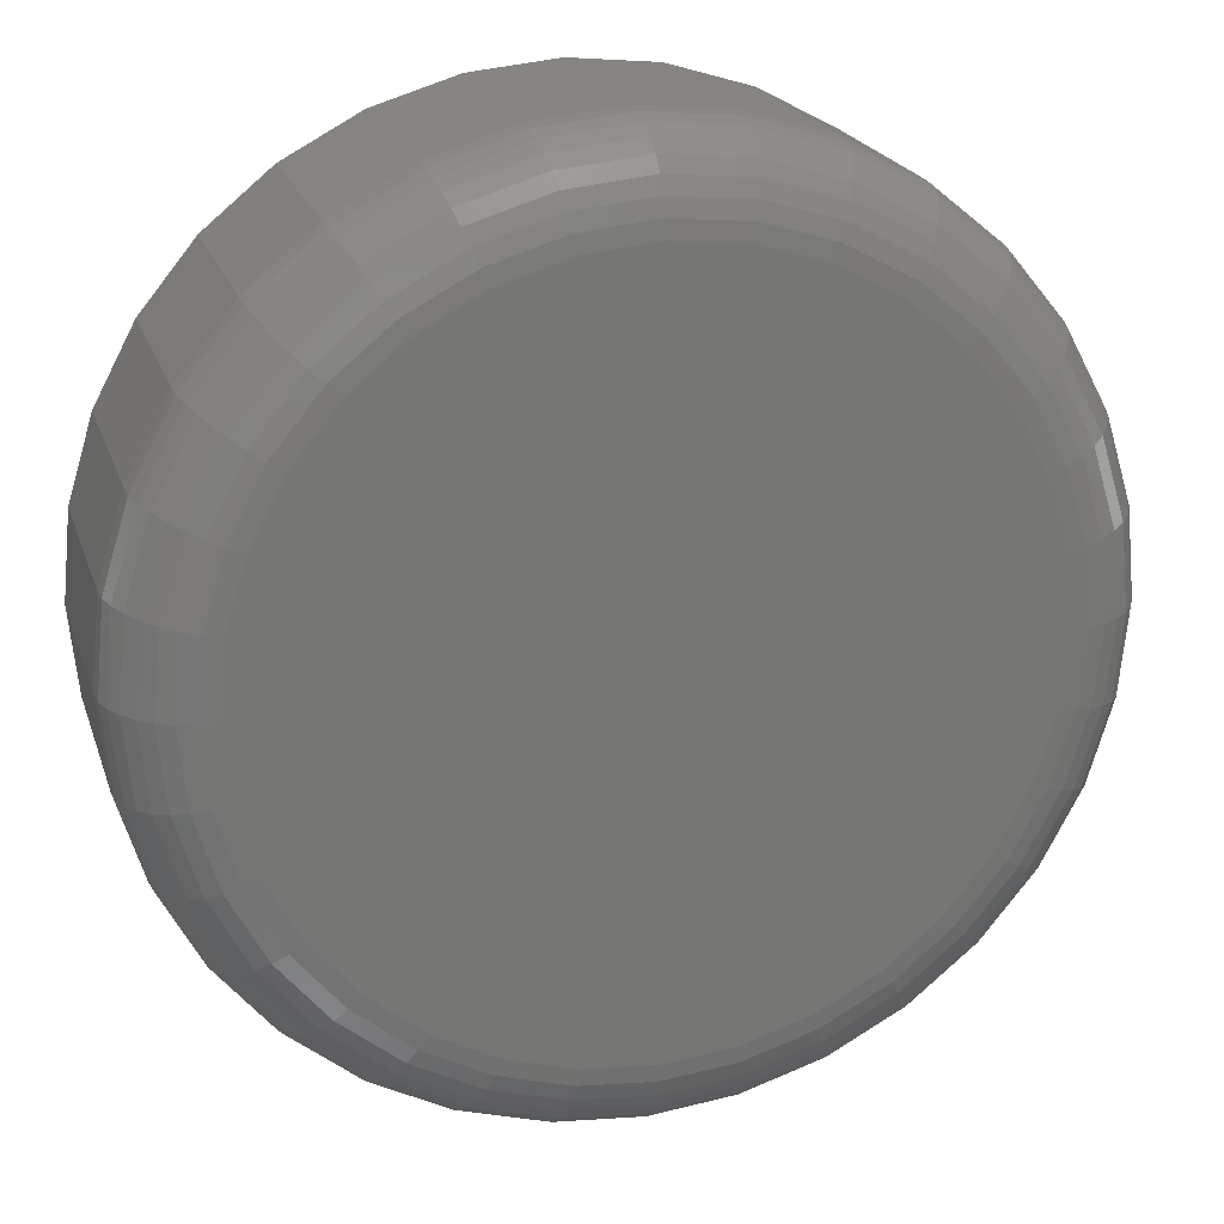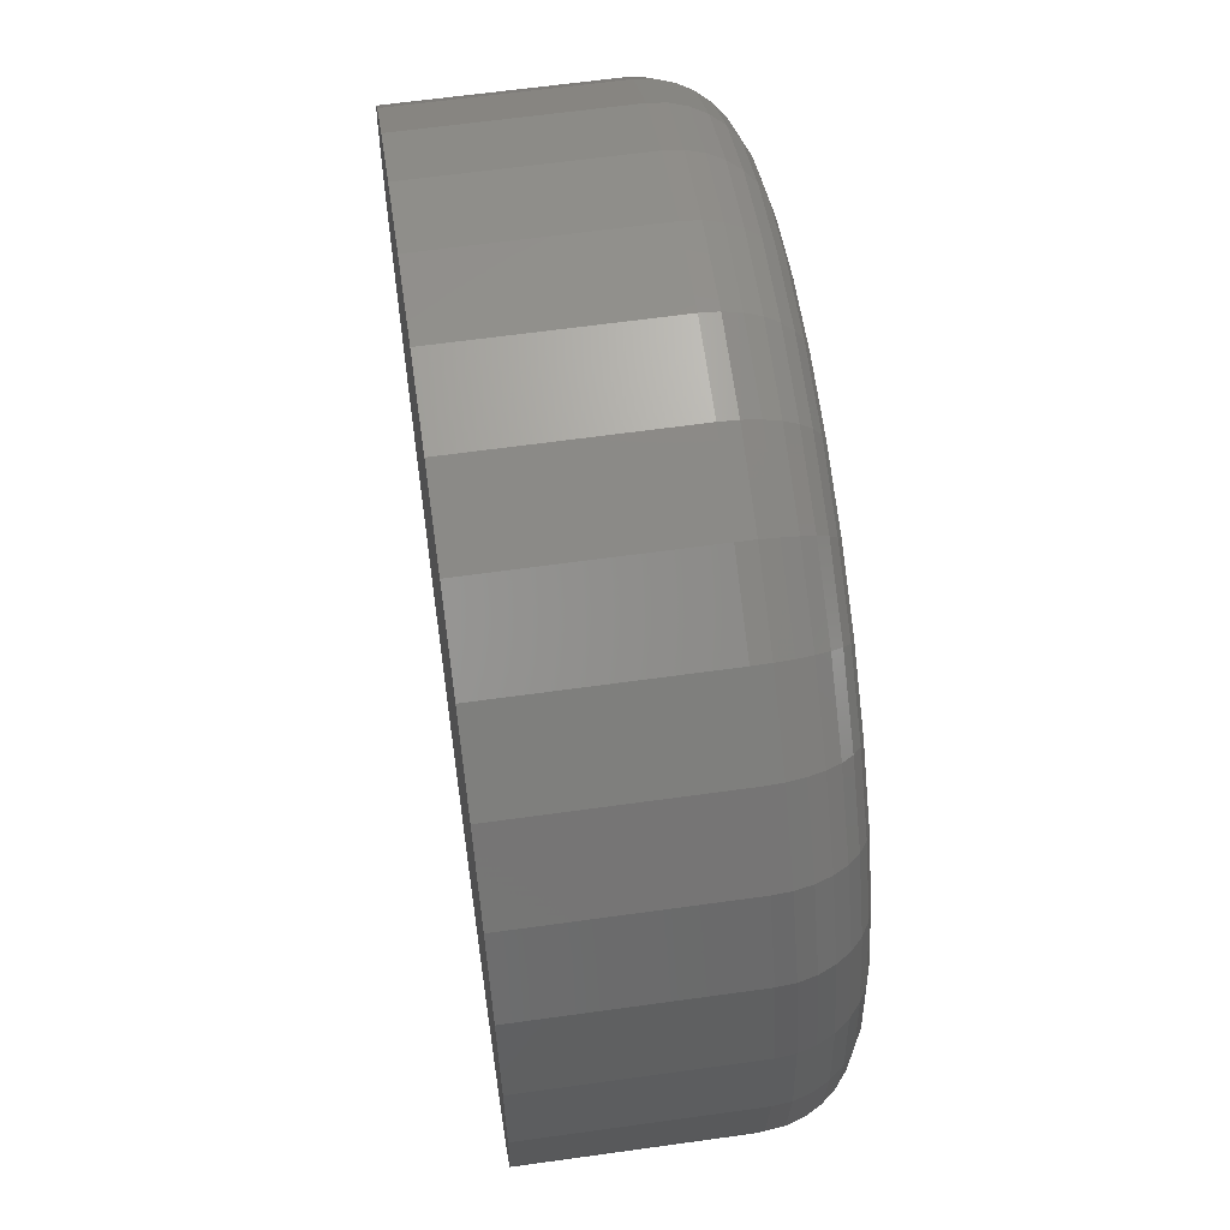
<metadata>
{"format":"stl","ext":"stl","renderer":"f3d","projection":"perspective","resolution":1024,"background":"white","views":[{"elev":21.2,"azim":164.0,"up":"+Z"},{"elev":62.1,"azim":81.9,"up":"+Z"}]}
</metadata>
<code>
# stl→obj: 320 verts, 636 faces
v 0.007895 8.414e-17 0.6095
v 0.1268 9.734e-17 0.5977
v -0.111 7.094e-17 0.5977
v 0.007895 8.414e-17 -0.6095
v -0.111 7.094e-17 -0.5977
v 0.1268 9.734e-17 -0.5977
v -0.2253 5.825e-17 -0.5631
v 0.2411 1.1e-16 -0.5631
v -0.3307 4.655e-17 -0.5067
v 0.3465 1.217e-16 -0.5067
v -0.4231 3.63e-17 -0.431
v 0.4388 1.32e-16 -0.431
v -0.4989 2.788e-17 -0.3386
v 0.5146 1.404e-16 -0.3386
v -0.5552 2.163e-17 -0.2332
v 0.571 1.467e-16 -0.2332
v -0.5899 1.778e-17 -0.1189
v 0.6056 1.505e-16 -0.1189
v -0.6016 1.648e-17 -4.762e-16
v 0.6174 1.518e-16 -2.334e-16
v -0.5899 1.778e-17 0.1189
v 0.6056 1.505e-16 0.1189
v -0.5552 2.163e-17 0.2332
v 0.571 1.467e-16 0.2332
v -0.4989 2.788e-17 0.3386
v 0.5146 1.404e-16 0.3386
v -0.4231 3.63e-17 0.431
v 0.4388 1.32e-16 0.431
v -0.3307 4.655e-17 0.5067
v 0.3465 1.217e-16 0.5067
v -0.2253 5.825e-17 0.5631
v 0.2411 1.1e-16 0.5631
v 0.7658 -0.1484 -9.516e-16
v 0.7658 -0.5 -9.282e-17
v 0.7512 -0.1484 -0.1479
v 0.7512 -0.5 -0.1479
v 0.7081 -0.1484 -0.29
v 0.7081 -0.5 -0.29
v 0.6381 -0.1484 -0.4211
v 0.6381 -0.5 -0.4211
v 0.5438 -0.1484 -0.5359
v 0.5438 -0.5 -0.5359
v 0.429 -0.1484 -0.6302
v 0.429 -0.5 -0.6302
v 0.2979 -0.1484 -0.7002
v 0.2979 -0.5 -0.7002
v 0.1558 -0.1484 -0.7433
v 0.1558 -0.5 -0.7433
v 0.007895 -0.1484 -0.7579
v 0.007895 -0.5 -0.7579
v -0.14 -0.1484 -0.7433
v -0.14 -0.5 -0.7433
v -0.2821 -0.1484 -0.7002
v -0.2821 -0.5 -0.7002
v -0.4132 -0.1484 -0.6302
v -0.4132 -0.5 -0.6302
v -0.528 -0.1484 -0.5359
v -0.528 -0.5 -0.5359
v -0.6223 -0.1484 -0.4211
v -0.6223 -0.5 -0.4211
v -0.6923 -0.1484 -0.29
v -0.6923 -0.5 -0.29
v -0.7354 -0.1484 -0.1479
v -0.7354 -0.5 -0.1479
v -0.75 -0.1484 9.281e-17
v -0.75 -0.5 9.281e-17
v -0.7354 -0.1484 0.1479
v -0.7354 -0.5 0.1479
v -0.6923 -0.1484 0.29
v -0.6923 -0.5 0.29
v -0.6223 -0.1484 0.4211
v -0.6223 -0.5 0.4211
v -0.528 -0.1484 0.5359
v -0.528 -0.5 0.5359
v -0.4132 -0.1484 0.6302
v -0.4132 -0.5 0.6302
v -0.2821 -0.1484 0.7002
v -0.2821 -0.5 0.7002
v -0.14 -0.1484 0.7433
v -0.14 -0.5 0.7433
v 0.007895 -0.1484 0.7579
v 0.007895 -0.5 0.7579
v 0.1558 -0.1484 0.7433
v 0.1558 -0.5 0.7433
v 0.2979 -0.1484 0.7002
v 0.2979 -0.5 0.7002
v 0.429 -0.1484 0.6302
v 0.429 -0.5 0.6302
v 0.5438 -0.1484 0.5359
v 0.5438 -0.5 0.5359
v 0.6381 -0.1484 0.4211
v 0.6381 -0.5 0.4211
v 0.7081 -0.1484 0.29
v 0.7081 -0.5 0.29
v 0.7512 -0.1484 0.1479
v 0.7512 -0.5 0.1479
v -0.7471 -0.1195 -6.106e-16
v -0.7326 -0.1195 0.1473
v -0.7387 -0.09163 -6.106e-16
v -0.7244 -0.09163 0.1457
v -0.725 -0.06597 -6.661e-16
v -0.7109 -0.06597 0.143
v -0.7065 -0.04348 -5.551e-16
v -0.6928 -0.04348 0.1394
v -0.684 -0.02502 -5.551e-16
v -0.6707 -0.02502 0.135
v -0.6584 -0.0113 -5.551e-16
v -0.6456 -0.0113 0.13
v -0.6305 -0.002852 -4.996e-16
v -0.6183 -0.002852 0.1245
v 0.7484 -0.1195 0.1473
v 0.7629 -0.1195 -1.277e-15
v 0.7401 -0.09163 0.1457
v 0.7545 -0.09163 -1.221e-15
v 0.7267 -0.06597 0.143
v 0.7408 -0.06597 -1.221e-15
v 0.7086 -0.04348 0.1394
v 0.7223 -0.04348 -1.166e-15
v 0.6865 -0.02502 0.135
v 0.6998 -0.02502 -1.166e-15
v 0.6614 -0.0113 0.13
v 0.6742 -0.0113 -1.055e-15
v 0.634 -0.002852 0.1245
v 0.6463 -0.002852 -1.11e-15
v 0.7055 -0.1195 0.2889
v 0.6977 -0.09163 0.2857
v 0.685 -0.06597 0.2805
v 0.6679 -0.04348 0.2734
v 0.6471 -0.02502 0.2648
v 0.6234 -0.0113 0.255
v 0.5977 -0.002852 0.2443
v 0.6357 -0.1195 0.4195
v 0.6287 -0.09163 0.4148
v 0.6173 -0.06597 0.4072
v 0.6019 -0.04348 0.3969
v 0.5832 -0.02502 0.3844
v 0.5619 -0.0113 0.3702
v 0.5387 -0.002852 0.3547
v 0.5418 -0.1195 0.5339
v 0.5358 -0.09163 0.5279
v 0.5261 -0.06597 0.5182
v 0.5131 -0.04348 0.5052
v 0.4972 -0.02502 0.4893
v 0.479 -0.0113 0.4711
v 0.4593 -0.002852 0.4514
v 0.4274 -0.1195 0.6278
v 0.4227 -0.09163 0.6208
v 0.4151 -0.06597 0.6094
v 0.4048 -0.04348 0.594
v 0.3923 -0.02502 0.5753
v 0.378 -0.0113 0.554
v 0.3626 -0.002852 0.5308
v 0.2968 -0.1195 0.6976
v 0.2936 -0.09163 0.6898
v 0.2884 -0.06597 0.6771
v 0.2813 -0.04348 0.66
v 0.2727 -0.02502 0.6393
v 0.2629 -0.0113 0.6155
v 0.2522 -0.002852 0.5898
v 0.1552 -0.1195 0.7405
v 0.1535 -0.09163 0.7322
v 0.1509 -0.06597 0.7188
v 0.1473 -0.04348 0.7007
v 0.1429 -0.02502 0.6786
v 0.1379 -0.0113 0.6535
v 0.1324 -0.002852 0.6261
v 0.007895 -0.1195 0.755
v 0.007895 -0.09163 0.7466
v 0.007895 -0.06597 0.7329
v 0.007895 -0.04348 0.7144
v 0.007895 -0.02502 0.6919
v 0.007895 -0.0113 0.6663
v 0.007895 -0.002852 0.6384
v -0.1394 -0.1195 0.7405
v -0.1378 -0.09163 0.7322
v -0.1351 -0.06597 0.7188
v -0.1315 -0.04348 0.7007
v -0.1271 -0.02502 0.6786
v -0.1221 -0.0113 0.6535
v -0.1167 -0.002852 0.6261
v -0.281 -0.1195 0.6976
v -0.2778 -0.09163 0.6898
v -0.2726 -0.06597 0.6771
v -0.2655 -0.04348 0.66
v -0.2569 -0.02502 0.6393
v -0.2471 -0.0113 0.6155
v -0.2364 -0.002852 0.5898
v -0.4116 -0.1195 0.6278
v -0.4069 -0.09163 0.6208
v -0.3993 -0.06597 0.6094
v -0.389 -0.04348 0.594
v -0.3765 -0.02502 0.5753
v -0.3623 -0.0113 0.554
v -0.3468 -0.002852 0.5308
v -0.526 -0.1195 0.5339
v -0.52 -0.09163 0.5279
v -0.5103 -0.06597 0.5182
v -0.4973 -0.04348 0.5052
v -0.4814 -0.02502 0.4893
v -0.4632 -0.0113 0.4711
v -0.4435 -0.002852 0.4514
v -0.6199 -0.1195 0.4195
v -0.6129 -0.09163 0.4148
v -0.6015 -0.06597 0.4072
v -0.5861 -0.04348 0.3969
v -0.5674 -0.02502 0.3844
v -0.5461 -0.0113 0.3702
v -0.5229 -0.002852 0.3547
v -0.6897 -0.1195 0.2889
v -0.6819 -0.09163 0.2857
v -0.6692 -0.06597 0.2805
v -0.6521 -0.04348 0.2734
v -0.6314 -0.02502 0.2648
v -0.6077 -0.0113 0.255
v -0.5819 -0.002852 0.2443
v 0.7484 -0.1195 -0.1473
v 0.7401 -0.09163 -0.1457
v 0.7267 -0.06597 -0.143
v 0.7086 -0.04348 -0.1394
v 0.6865 -0.02502 -0.135
v 0.6614 -0.0113 -0.13
v 0.634 -0.002852 -0.1245
v -0.7326 -0.1195 -0.1473
v -0.7244 -0.09163 -0.1457
v -0.7109 -0.06597 -0.143
v -0.6928 -0.04348 -0.1394
v -0.6707 -0.02502 -0.135
v -0.6456 -0.0113 -0.13
v -0.6183 -0.002852 -0.1245
v -0.6897 -0.1195 -0.2889
v -0.6819 -0.09163 -0.2857
v -0.6692 -0.06597 -0.2805
v -0.6521 -0.04348 -0.2734
v -0.6314 -0.02502 -0.2648
v -0.6077 -0.0113 -0.255
v -0.5819 -0.002852 -0.2443
v -0.6199 -0.1195 -0.4195
v -0.6129 -0.09163 -0.4148
v -0.6015 -0.06597 -0.4072
v -0.5861 -0.04348 -0.3969
v -0.5674 -0.02502 -0.3844
v -0.5461 -0.0113 -0.3702
v -0.5229 -0.002852 -0.3547
v -0.526 -0.1195 -0.5339
v -0.52 -0.09163 -0.5279
v -0.5103 -0.06597 -0.5182
v -0.4973 -0.04348 -0.5052
v -0.4814 -0.02502 -0.4893
v -0.4632 -0.0113 -0.4711
v -0.4435 -0.002852 -0.4514
v -0.4116 -0.1195 -0.6278
v -0.4069 -0.09163 -0.6208
v -0.3993 -0.06597 -0.6094
v -0.389 -0.04348 -0.594
v -0.3765 -0.02502 -0.5753
v -0.3623 -0.0113 -0.554
v -0.3468 -0.002852 -0.5308
v -0.281 -0.1195 -0.6976
v -0.2778 -0.09163 -0.6898
v -0.2726 -0.06597 -0.6771
v -0.2655 -0.04348 -0.66
v -0.2569 -0.02502 -0.6393
v -0.2471 -0.0113 -0.6155
v -0.2364 -0.002852 -0.5898
v -0.1394 -0.1195 -0.7405
v -0.1378 -0.09163 -0.7322
v -0.1351 -0.06597 -0.7188
v -0.1315 -0.04348 -0.7007
v -0.1271 -0.02502 -0.6786
v -0.1221 -0.0113 -0.6535
v -0.1167 -0.002852 -0.6261
v 0.007895 -0.1195 -0.755
v 0.007895 -0.09163 -0.7466
v 0.007895 -0.06597 -0.7329
v 0.007895 -0.04348 -0.7144
v 0.007895 -0.02502 -0.6919
v 0.007895 -0.0113 -0.6663
v 0.007895 -0.002852 -0.6384
v 0.1552 -0.1195 -0.7405
v 0.1535 -0.09163 -0.7322
v 0.1509 -0.06597 -0.7188
v 0.1473 -0.04348 -0.7007
v 0.1429 -0.02502 -0.6786
v 0.1379 -0.0113 -0.6535
v 0.1324 -0.002852 -0.6261
v 0.2968 -0.1195 -0.6976
v 0.2936 -0.09163 -0.6898
v 0.2884 -0.06597 -0.6771
v 0.2813 -0.04348 -0.66
v 0.2727 -0.02502 -0.6393
v 0.2629 -0.0113 -0.6155
v 0.2522 -0.002852 -0.5898
v 0.4274 -0.1195 -0.6278
v 0.4227 -0.09163 -0.6208
v 0.4151 -0.06597 -0.6094
v 0.4048 -0.04348 -0.594
v 0.3923 -0.02502 -0.5753
v 0.378 -0.0113 -0.554
v 0.3626 -0.002852 -0.5308
v 0.5418 -0.1195 -0.5339
v 0.5358 -0.09163 -0.5279
v 0.5261 -0.06597 -0.5182
v 0.5131 -0.04348 -0.5052
v 0.4972 -0.02502 -0.4893
v 0.479 -0.0113 -0.4711
v 0.4593 -0.002852 -0.4514
v 0.6357 -0.1195 -0.4195
v 0.6287 -0.09163 -0.4148
v 0.6173 -0.06597 -0.4072
v 0.6019 -0.04348 -0.3969
v 0.5832 -0.02502 -0.3844
v 0.5619 -0.0113 -0.3702
v 0.5387 -0.002852 -0.3547
v 0.7055 -0.1195 -0.2889
v 0.6977 -0.09163 -0.2857
v 0.685 -0.06597 -0.2805
v 0.6679 -0.04348 -0.2734
v 0.6471 -0.02502 -0.2648
v 0.6234 -0.0113 -0.255
v 0.5977 -0.002852 -0.2443
f 1 2 3
f 4 5 6
f 6 5 7
f 6 7 8
f 8 7 9
f 8 9 10
f 10 9 11
f 10 11 12
f 12 11 13
f 12 13 14
f 14 13 15
f 14 15 16
f 16 15 17
f 16 17 18
f 18 17 19
f 18 19 20
f 20 19 21
f 20 21 22
f 22 21 23
f 22 23 24
f 24 23 25
f 24 25 26
f 26 25 27
f 26 27 28
f 28 27 29
f 28 29 30
f 30 29 31
f 30 31 32
f 32 31 3
f 32 3 2
f 33 34 35
f 35 34 36
f 35 36 37
f 37 36 38
f 37 38 39
f 39 38 40
f 39 40 41
f 41 40 42
f 41 42 43
f 43 42 44
f 43 44 45
f 45 44 46
f 45 46 47
f 47 46 48
f 47 48 49
f 49 48 50
f 49 50 51
f 51 50 52
f 51 52 53
f 53 52 54
f 53 54 55
f 55 54 56
f 55 56 57
f 57 56 58
f 57 58 59
f 59 58 60
f 59 60 61
f 61 60 62
f 61 62 63
f 63 62 64
f 63 64 65
f 65 64 66
f 65 66 67
f 67 66 68
f 67 68 69
f 69 68 70
f 69 70 71
f 71 70 72
f 71 72 73
f 73 72 74
f 73 74 75
f 75 74 76
f 75 76 77
f 77 76 78
f 77 78 79
f 79 78 80
f 79 80 81
f 81 80 82
f 81 82 83
f 83 82 84
f 83 84 85
f 85 84 86
f 85 86 87
f 87 86 88
f 87 88 89
f 89 88 90
f 89 90 91
f 91 90 92
f 91 92 93
f 93 92 94
f 93 94 95
f 95 94 96
f 95 96 33
f 33 96 34
f 65 67 97
f 97 67 98
f 97 98 99
f 99 98 100
f 99 100 101
f 101 100 102
f 101 102 103
f 103 102 104
f 103 104 105
f 105 104 106
f 105 106 107
f 107 106 108
f 107 108 109
f 109 108 110
f 109 110 19
f 19 110 21
f 95 33 111
f 111 33 112
f 111 112 113
f 113 112 114
f 113 114 115
f 115 114 116
f 115 116 117
f 117 116 118
f 117 118 119
f 119 118 120
f 119 120 121
f 121 120 122
f 121 122 123
f 123 122 124
f 123 124 22
f 22 124 20
f 93 95 125
f 125 95 111
f 125 111 126
f 126 111 113
f 126 113 127
f 127 113 115
f 127 115 128
f 128 115 117
f 128 117 129
f 129 117 119
f 129 119 130
f 130 119 121
f 130 121 131
f 131 121 123
f 131 123 24
f 24 123 22
f 91 93 132
f 132 93 125
f 132 125 133
f 133 125 126
f 133 126 134
f 134 126 127
f 134 127 135
f 135 127 128
f 135 128 136
f 136 128 129
f 136 129 137
f 137 129 130
f 137 130 138
f 138 130 131
f 138 131 26
f 26 131 24
f 89 91 139
f 139 91 132
f 139 132 140
f 140 132 133
f 140 133 141
f 141 133 134
f 141 134 142
f 142 134 135
f 142 135 143
f 143 135 136
f 143 136 144
f 144 136 137
f 144 137 145
f 145 137 138
f 145 138 28
f 28 138 26
f 87 89 146
f 146 89 139
f 146 139 147
f 147 139 140
f 147 140 148
f 148 140 141
f 148 141 149
f 149 141 142
f 149 142 150
f 150 142 143
f 150 143 151
f 151 143 144
f 151 144 152
f 152 144 145
f 152 145 30
f 30 145 28
f 85 87 153
f 153 87 146
f 153 146 154
f 154 146 147
f 154 147 155
f 155 147 148
f 155 148 156
f 156 148 149
f 156 149 157
f 157 149 150
f 157 150 158
f 158 150 151
f 158 151 159
f 159 151 152
f 159 152 32
f 32 152 30
f 83 85 160
f 160 85 153
f 160 153 161
f 161 153 154
f 161 154 162
f 162 154 155
f 162 155 163
f 163 155 156
f 163 156 164
f 164 156 157
f 164 157 165
f 165 157 158
f 165 158 166
f 166 158 159
f 166 159 2
f 2 159 32
f 81 83 167
f 167 83 160
f 167 160 168
f 168 160 161
f 168 161 169
f 169 161 162
f 169 162 170
f 170 162 163
f 170 163 171
f 171 163 164
f 171 164 172
f 172 164 165
f 172 165 173
f 173 165 166
f 173 166 1
f 1 166 2
f 79 81 174
f 174 81 167
f 174 167 175
f 175 167 168
f 175 168 176
f 176 168 169
f 176 169 177
f 177 169 170
f 177 170 178
f 178 170 171
f 178 171 179
f 179 171 172
f 179 172 180
f 180 172 173
f 180 173 3
f 3 173 1
f 77 79 181
f 181 79 174
f 181 174 182
f 182 174 175
f 182 175 183
f 183 175 176
f 183 176 184
f 184 176 177
f 184 177 185
f 185 177 178
f 185 178 186
f 186 178 179
f 186 179 187
f 187 179 180
f 187 180 31
f 31 180 3
f 75 77 188
f 188 77 181
f 188 181 189
f 189 181 182
f 189 182 190
f 190 182 183
f 190 183 191
f 191 183 184
f 191 184 192
f 192 184 185
f 192 185 193
f 193 185 186
f 193 186 194
f 194 186 187
f 194 187 29
f 29 187 31
f 73 75 195
f 195 75 188
f 195 188 196
f 196 188 189
f 196 189 197
f 197 189 190
f 197 190 198
f 198 190 191
f 198 191 199
f 199 191 192
f 199 192 200
f 200 192 193
f 200 193 201
f 201 193 194
f 201 194 27
f 27 194 29
f 71 73 202
f 202 73 195
f 202 195 203
f 203 195 196
f 203 196 204
f 204 196 197
f 204 197 205
f 205 197 198
f 205 198 206
f 206 198 199
f 206 199 207
f 207 199 200
f 207 200 208
f 208 200 201
f 208 201 25
f 25 201 27
f 69 71 209
f 209 71 202
f 209 202 210
f 210 202 203
f 210 203 211
f 211 203 204
f 211 204 212
f 212 204 205
f 212 205 213
f 213 205 206
f 213 206 214
f 214 206 207
f 214 207 215
f 215 207 208
f 215 208 23
f 23 208 25
f 67 69 98
f 98 69 209
f 98 209 100
f 100 209 210
f 100 210 102
f 102 210 211
f 102 211 104
f 104 211 212
f 104 212 106
f 106 212 213
f 106 213 108
f 108 213 214
f 108 214 110
f 110 214 215
f 110 215 21
f 21 215 23
f 33 35 112
f 112 35 216
f 112 216 114
f 114 216 217
f 114 217 116
f 116 217 218
f 116 218 118
f 118 218 219
f 118 219 120
f 120 219 220
f 120 220 122
f 122 220 221
f 122 221 124
f 124 221 222
f 124 222 20
f 20 222 18
f 63 65 223
f 223 65 97
f 223 97 224
f 224 97 99
f 224 99 225
f 225 99 101
f 225 101 226
f 226 101 103
f 226 103 227
f 227 103 105
f 227 105 228
f 228 105 107
f 228 107 229
f 229 107 109
f 229 109 17
f 17 109 19
f 61 63 230
f 230 63 223
f 230 223 231
f 231 223 224
f 231 224 232
f 232 224 225
f 232 225 233
f 233 225 226
f 233 226 234
f 234 226 227
f 234 227 235
f 235 227 228
f 235 228 236
f 236 228 229
f 236 229 15
f 15 229 17
f 59 61 237
f 237 61 230
f 237 230 238
f 238 230 231
f 238 231 239
f 239 231 232
f 239 232 240
f 240 232 233
f 240 233 241
f 241 233 234
f 241 234 242
f 242 234 235
f 242 235 243
f 243 235 236
f 243 236 13
f 13 236 15
f 57 59 244
f 244 59 237
f 244 237 245
f 245 237 238
f 245 238 246
f 246 238 239
f 246 239 247
f 247 239 240
f 247 240 248
f 248 240 241
f 248 241 249
f 249 241 242
f 249 242 250
f 250 242 243
f 250 243 11
f 11 243 13
f 55 57 251
f 251 57 244
f 251 244 252
f 252 244 245
f 252 245 253
f 253 245 246
f 253 246 254
f 254 246 247
f 254 247 255
f 255 247 248
f 255 248 256
f 256 248 249
f 256 249 257
f 257 249 250
f 257 250 9
f 9 250 11
f 53 55 258
f 258 55 251
f 258 251 259
f 259 251 252
f 259 252 260
f 260 252 253
f 260 253 261
f 261 253 254
f 261 254 262
f 262 254 255
f 262 255 263
f 263 255 256
f 263 256 264
f 264 256 257
f 264 257 7
f 7 257 9
f 51 53 265
f 265 53 258
f 265 258 266
f 266 258 259
f 266 259 267
f 267 259 260
f 267 260 268
f 268 260 261
f 268 261 269
f 269 261 262
f 269 262 270
f 270 262 263
f 270 263 271
f 271 263 264
f 271 264 5
f 5 264 7
f 49 51 272
f 272 51 265
f 272 265 273
f 273 265 266
f 273 266 274
f 274 266 267
f 274 267 275
f 275 267 268
f 275 268 276
f 276 268 269
f 276 269 277
f 277 269 270
f 277 270 278
f 278 270 271
f 278 271 4
f 4 271 5
f 47 49 279
f 279 49 272
f 279 272 280
f 280 272 273
f 280 273 281
f 281 273 274
f 281 274 282
f 282 274 275
f 282 275 283
f 283 275 276
f 283 276 284
f 284 276 277
f 284 277 285
f 285 277 278
f 285 278 6
f 6 278 4
f 45 47 286
f 286 47 279
f 286 279 287
f 287 279 280
f 287 280 288
f 288 280 281
f 288 281 289
f 289 281 282
f 289 282 290
f 290 282 283
f 290 283 291
f 291 283 284
f 291 284 292
f 292 284 285
f 292 285 8
f 8 285 6
f 43 45 293
f 293 45 286
f 293 286 294
f 294 286 287
f 294 287 295
f 295 287 288
f 295 288 296
f 296 288 289
f 296 289 297
f 297 289 290
f 297 290 298
f 298 290 291
f 298 291 299
f 299 291 292
f 299 292 10
f 10 292 8
f 41 43 300
f 300 43 293
f 300 293 301
f 301 293 294
f 301 294 302
f 302 294 295
f 302 295 303
f 303 295 296
f 303 296 304
f 304 296 297
f 304 297 305
f 305 297 298
f 305 298 306
f 306 298 299
f 306 299 12
f 12 299 10
f 39 41 307
f 307 41 300
f 307 300 308
f 308 300 301
f 308 301 309
f 309 301 302
f 309 302 310
f 310 302 303
f 310 303 311
f 311 303 304
f 311 304 312
f 312 304 305
f 312 305 313
f 313 305 306
f 313 306 14
f 14 306 12
f 37 39 314
f 314 39 307
f 314 307 315
f 315 307 308
f 315 308 316
f 316 308 309
f 316 309 317
f 317 309 310
f 317 310 318
f 318 310 311
f 318 311 319
f 319 311 312
f 319 312 320
f 320 312 313
f 320 313 16
f 16 313 14
f 35 37 216
f 216 37 314
f 216 314 217
f 217 314 315
f 217 315 218
f 218 315 316
f 218 316 219
f 219 316 317
f 219 317 220
f 220 317 318
f 220 318 221
f 221 318 319
f 221 319 222
f 222 319 320
f 222 320 18
f 18 320 16
f 80 84 82
f 84 80 86
f 86 80 78
f 86 78 88
f 88 78 76
f 88 76 90
f 90 76 74
f 90 74 92
f 92 74 72
f 92 72 94
f 94 72 70
f 94 70 96
f 96 70 68
f 96 68 34
f 34 68 66
f 34 66 36
f 36 66 64
f 36 64 38
f 38 64 62
f 38 62 40
f 40 62 60
f 40 60 42
f 42 60 58
f 42 58 44
f 44 58 56
f 44 56 46
f 46 56 54
f 46 54 48
f 48 54 52
f 48 52 50

</code>
